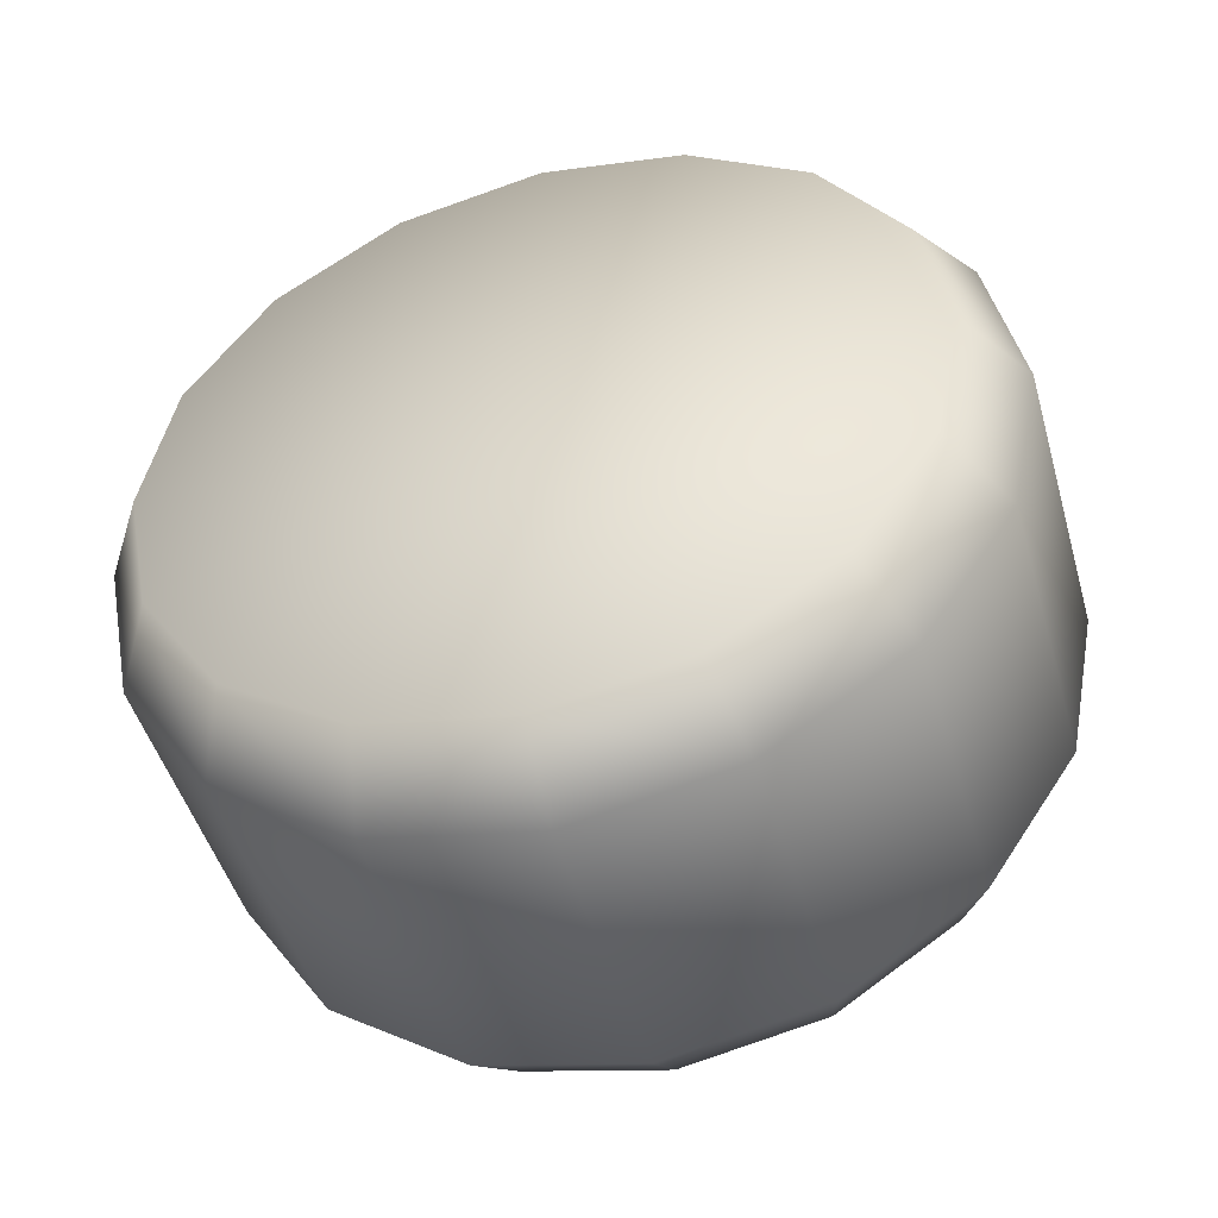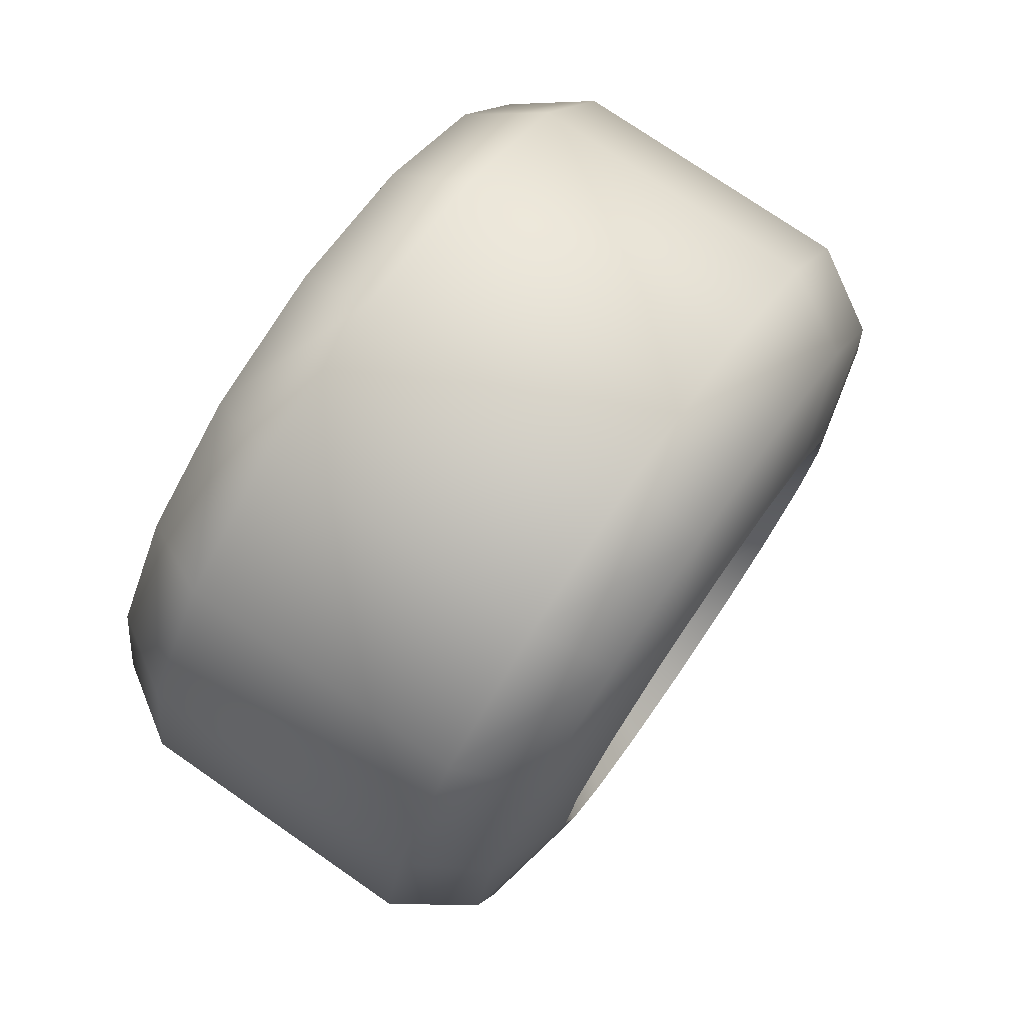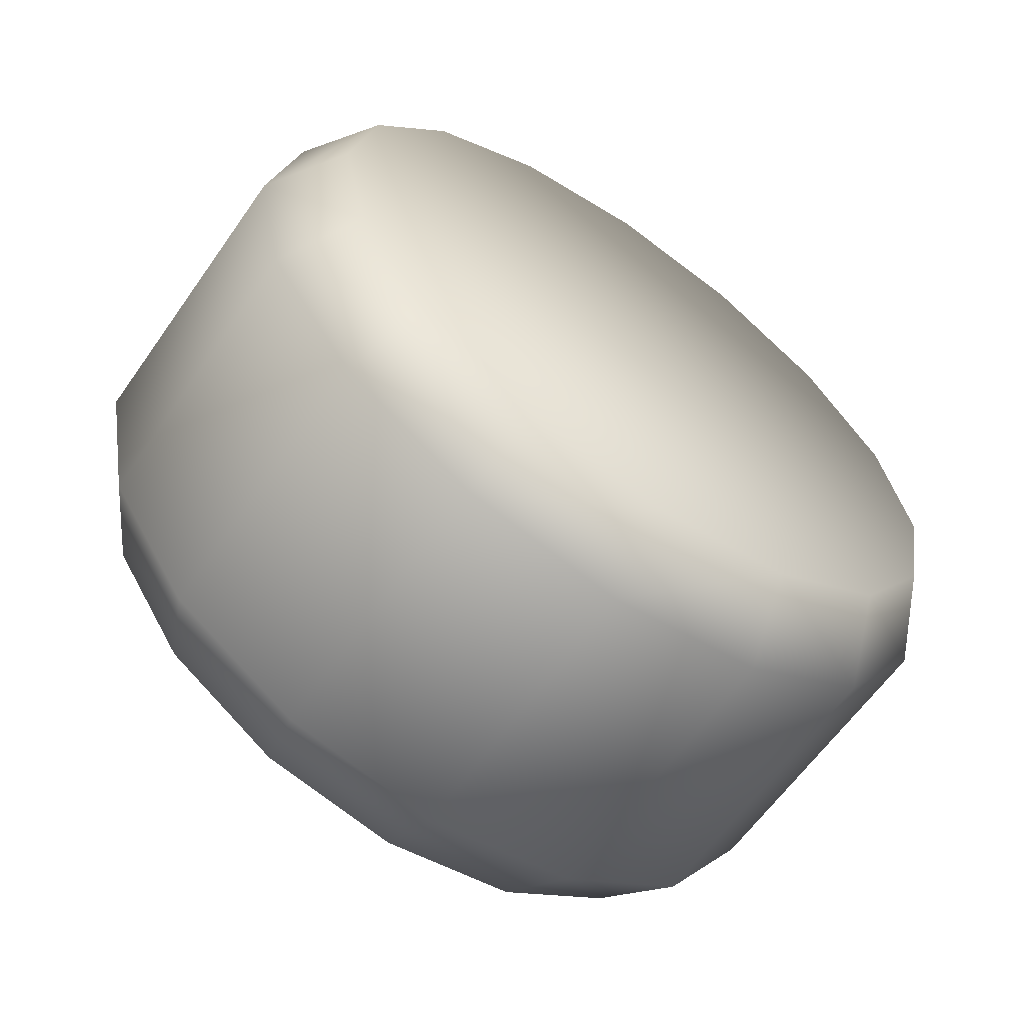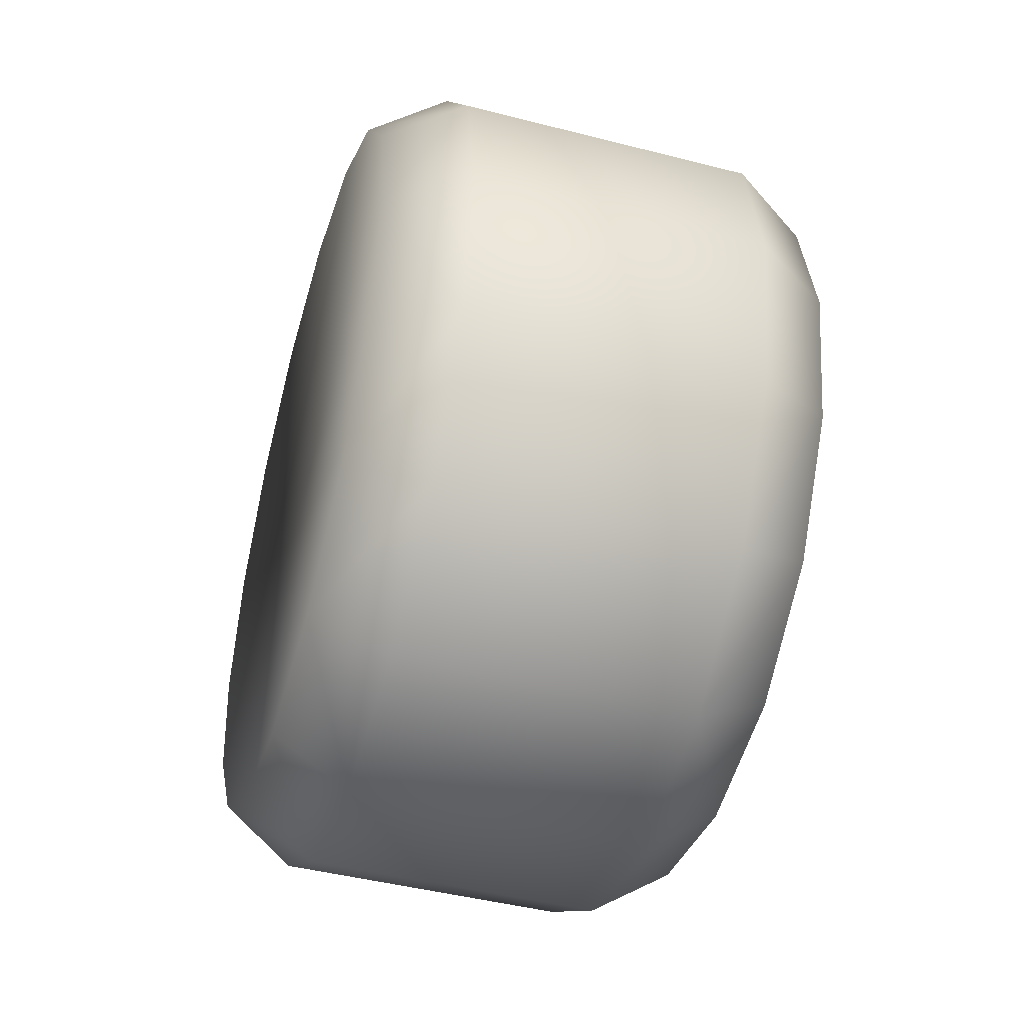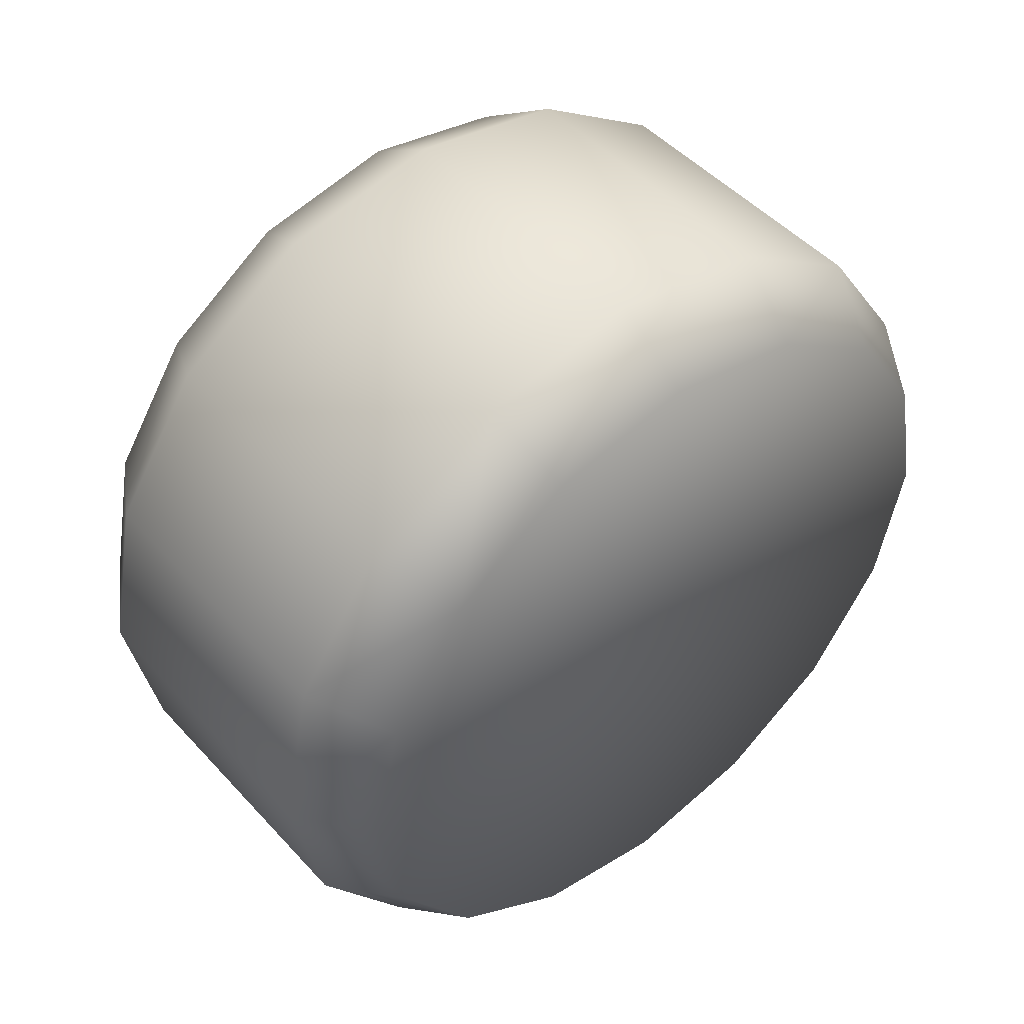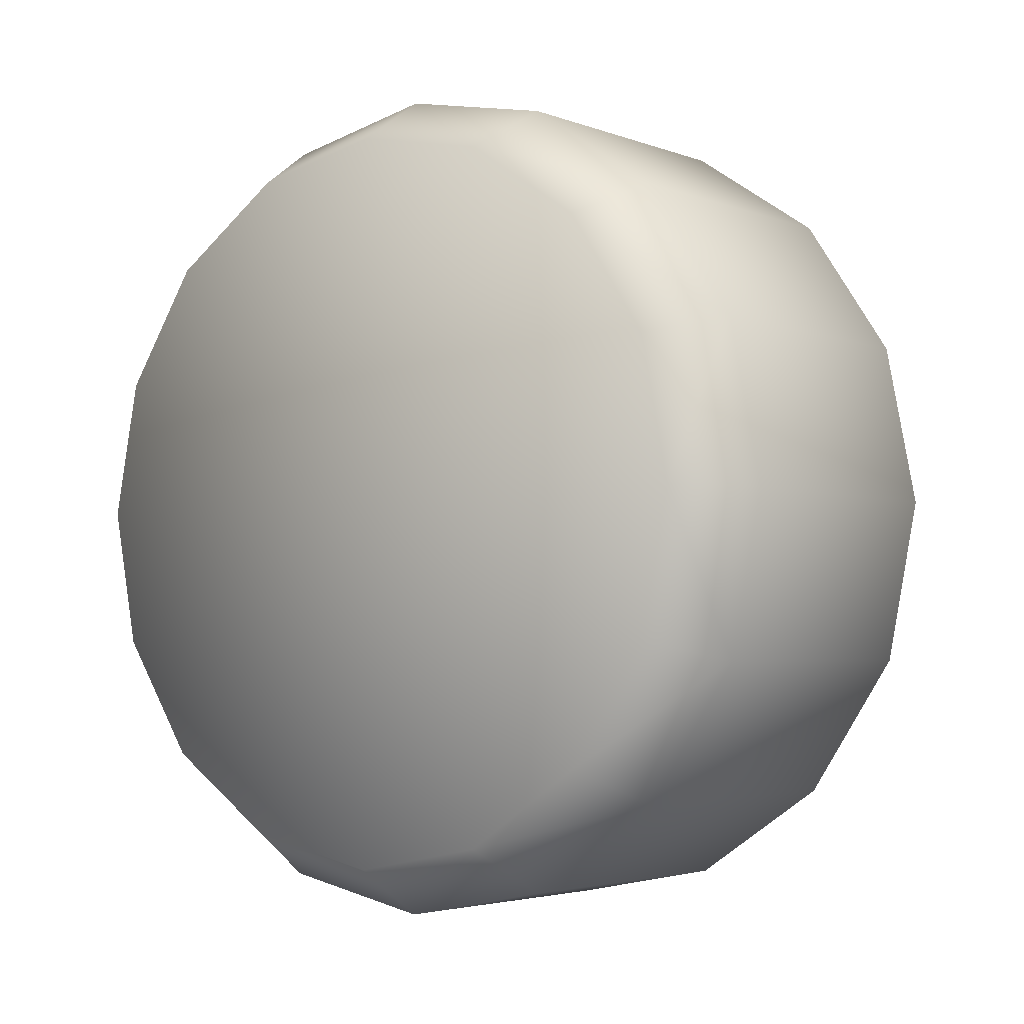
<metadata>
{"format":"obj","ext":"obj","renderer":"f3d","projection":"perspective","resolution":1024,"background":"white","views":[{"elev":-47.5,"azim":105.8,"up":"+Z"},{"elev":75.7,"azim":-145.4,"up":"+Y"},{"elev":-62.3,"azim":54.9,"up":"+Y"},{"elev":-45.4,"azim":163.5,"up":"+Y"},{"elev":48.2,"azim":49.9,"up":"+Y"},{"elev":-3.5,"azim":128.5,"up":"+Y"}]}
</metadata>
<code>
v  -8.48 3.868 -13.15
v  -7.917 4.01 -13.49
v  -7.917 2.835 -13.72
v  -8.48 2.835 -13.35
v  -8.48 4.743 -12.56
v  -7.917 5.006 -12.82
v  -8.48 5.329 -11.69
v  -7.917 5.672 -11.83
v  -8.48 5.534 -10.65
v  -7.917 5.906 -10.65
v  -8.681 2.835 -12.45
v  -8.681 3.523 -12.32
v  -8.681 4.107 -11.93
v  -8.681 4.498 -11.34
v  -8.681 4.635 -10.65
v  -8.324 2.835 -12.16
v  -8.324 3.41 -12.04
v  -8.324 3.898 -11.72
v  -8.324 4.223 -11.23
v  -8.324 4.338 -10.65
v  -7.759 2.835 -12.13
v  -7.212 2.835 -10.65
v  -7.759 3.401 -12.02
v  -7.759 3.882 -11.7
v  -7.759 4.203 -11.22
v  -7.759 4.316 -10.65
v  -5.76 5.006 -12.82
v  -5.76 4.01 -13.49
v  -5.76 5.672 -11.83
v  -5.197 3.868 -13.15
v  -5.197 2.835 -13.35
v  -5.76 2.835 -13.72
v  -5.197 4.743 -12.56
v  -5.197 5.329 -11.69
v  -5.76 5.906 -10.65
v  -5.197 5.534 -10.65
v  -5.294 2.835 -10.65
v  -8.48 5.329 -9.62
v  -7.917 5.672 -9.478
v  -8.48 4.743 -8.745
v  -7.917 5.006 -8.482
v  -7.917 4.01 -7.816
v  -8.48 3.868 -8.159
v  -8.48 2.835 -7.954
v  -7.917 2.835 -7.582
v  -8.681 4.498 -9.965
v  -8.681 4.107 -9.381
v  -8.681 3.523 -8.991
v  -8.681 2.835 -8.854
v  -8.324 4.223 -10.08
v  -8.324 3.898 -9.591
v  -8.324 3.41 -9.265
v  -8.324 2.835 -9.15
v  -7.759 4.203 -10.09
v  -7.759 3.882 -9.606
v  -7.759 3.401 -9.285
v  -7.759 2.835 -9.172
v  -5.76 5.006 -8.482
v  -5.76 5.672 -9.478
v  -5.76 4.01 -7.816
v  -5.197 5.329 -9.62
v  -5.197 4.743 -8.745
v  -5.197 3.868 -8.159
v  -5.76 2.835 -7.582
v  -5.197 2.835 -7.954
v  -8.48 1.802 -8.159
v  -7.917 1.659 -7.816
v  -8.48 0.9259 -8.745
v  -7.917 0.6631 -8.482
v  -8.48 0.3407 -9.62
v  -7.917 -0.0027 -9.478
v  -8.48 0.1352 -10.65
v  -7.917 -0.2364 -10.65
v  -8.681 2.146 -8.991
v  -8.681 1.562 -9.381
v  -8.681 1.172 -9.965
v  -8.681 1.035 -10.65
v  -8.324 2.259 -9.265
v  -8.324 1.772 -9.591
v  -8.324 1.446 -10.08
v  -8.324 1.331 -10.65
v  -7.759 2.268 -9.285
v  -7.759 1.787 -9.606
v  -7.759 1.466 -10.09
v  -7.759 1.353 -10.65
v  -5.76 0.6631 -8.482
v  -5.76 1.659 -7.816
v  -5.76 -0.0027 -9.478
v  -5.197 1.802 -8.159
v  -5.197 0.9259 -8.745
v  -5.197 0.3407 -9.62
v  -5.197 0.1352 -10.65
v  -5.76 -0.2364 -10.65
v  -7.917 -0.0027 -11.83
v  -8.48 0.3407 -11.69
v  -8.48 0.9259 -12.56
v  -7.917 0.6631 -12.82
v  -8.48 1.802 -13.15
v  -7.917 1.659 -13.49
v  -8.681 1.172 -11.34
v  -8.681 1.562 -11.93
v  -8.681 2.146 -12.32
v  -8.324 1.446 -11.23
v  -8.324 1.772 -11.72
v  -8.324 2.259 -12.04
v  -7.759 1.466 -11.22
v  -7.759 1.787 -11.7
v  -7.759 2.268 -12.02
v  -5.76 -0.0027 -11.83
v  -5.76 0.6631 -12.82
v  -5.76 1.659 -13.49
v  -5.197 0.3407 -11.69
v  -5.197 0.9259 -12.56
v  -5.197 1.802 -13.15
g Camaro_Warrior_Wheel02
f 1 2 3
f 3 4 1
f 5 6 2
f 2 1 5
f 7 8 6
f 6 5 7
f 8 7 9
f 9 10 8
f 11 12 1
f 1 4 11
f 5 1 12
f 12 13 5
f 14 7 5
f 5 13 14
f 14 15 9
f 9 7 14
f 16 17 12
f 12 11 16
f 12 17 18
f 18 13 12
f 14 13 18
f 18 19 14
f 14 19 20
f 20 15 14
f 21 22 23
f 23 22 24
f 24 22 25
f 25 22 26
f 2 6 27
f 27 28 2
f 29 27 6
f 6 8 29
f 28 30 31
f 31 32 28
f 28 27 33
f 33 30 28
f 34 33 27
f 27 29 34
f 34 29 35
f 35 36 34
f 37 31 30
f 37 30 33
f 37 33 34
f 37 34 36
f 32 3 2
f 2 28 32
f 29 8 10
f 10 35 29
f 38 39 10
f 10 9 38
f 39 38 40
f 40 41 39
f 42 41 40
f 40 43 42
f 42 43 44
f 44 45 42
f 46 38 9
f 9 15 46
f 40 38 46
f 46 47 40
f 43 40 47
f 47 48 43
f 49 44 43
f 43 48 49
f 15 20 50
f 50 46 15
f 46 50 51
f 51 47 46
f 51 52 48
f 48 47 51
f 53 49 48
f 48 52 53
f 26 22 54
f 54 22 55
f 55 22 56
f 56 22 57
f 58 59 39
f 39 41 58
f 60 58 41
f 41 42 60
f 61 36 35
f 35 59 61
f 59 58 62
f 62 61 59
f 60 63 62
f 62 58 60
f 64 65 63
f 63 60 64
f 37 36 61
f 37 61 62
f 37 62 63
f 37 63 65
f 39 59 35
f 35 10 39
f 64 60 42
f 42 45 64
f 66 67 45
f 45 44 66
f 66 68 69
f 69 67 66
f 68 70 71
f 71 69 68
f 72 73 71
f 71 70 72
f 49 74 66
f 66 44 49
f 66 74 75
f 75 68 66
f 76 70 68
f 68 75 76
f 77 72 70
f 70 76 77
f 49 53 78
f 78 74 49
f 74 78 79
f 79 75 74
f 80 76 75
f 75 79 80
f 81 77 76
f 76 80 81
f 57 22 82
f 82 22 83
f 83 22 84
f 84 22 85
f 86 87 67
f 67 69 86
f 88 86 69
f 69 71 88
f 64 87 89
f 89 65 64
f 87 86 90
f 90 89 87
f 88 91 90
f 90 86 88
f 92 91 88
f 88 93 92
f 37 65 89
f 37 89 90
f 37 90 91
f 37 91 92
f 64 45 67
f 67 87 64
f 71 73 93
f 93 88 71
f 94 73 72
f 72 95 94
f 94 95 96
f 96 97 94
f 98 99 97
f 97 96 98
f 98 4 3
f 3 99 98
f 72 77 100
f 100 95 72
f 95 100 101
f 101 96 95
f 96 101 102
f 102 98 96
f 11 4 98
f 98 102 11
f 81 103 100
f 100 77 81
f 104 101 100
f 100 103 104
f 105 102 101
f 101 104 105
f 102 105 16
f 16 11 102
f 85 22 106
f 106 22 107
f 107 22 108
f 108 22 21
f 109 94 97
f 97 110 109
f 99 111 110
f 110 97 99
f 112 92 93
f 93 109 112
f 110 113 112
f 112 109 110
f 113 110 111
f 111 114 113
f 31 114 111
f 111 32 31
f 37 92 112
f 37 112 113
f 37 113 114
f 37 114 31
f 94 109 93
f 93 73 94
f 99 3 32
f 32 111 99
f 21 23 17
f 17 16 21
f 17 23 24
f 24 18 17
f 18 24 25
f 25 19 18
f 26 20 19
f 19 25 26
f 54 50 20
f 20 26 54
f 51 50 54
f 54 55 51
f 56 52 51
f 51 55 56
f 53 52 56
f 56 57 53
f 53 57 82
f 82 78 53
f 78 82 83
f 83 79 78
f 84 80 79
f 79 83 84
f 81 80 84
f 84 85 81
f 103 81 85
f 85 106 103
f 106 107 104
f 104 103 106
f 108 105 104
f 104 107 108
f 21 16 105
f 105 108 21

</code>
